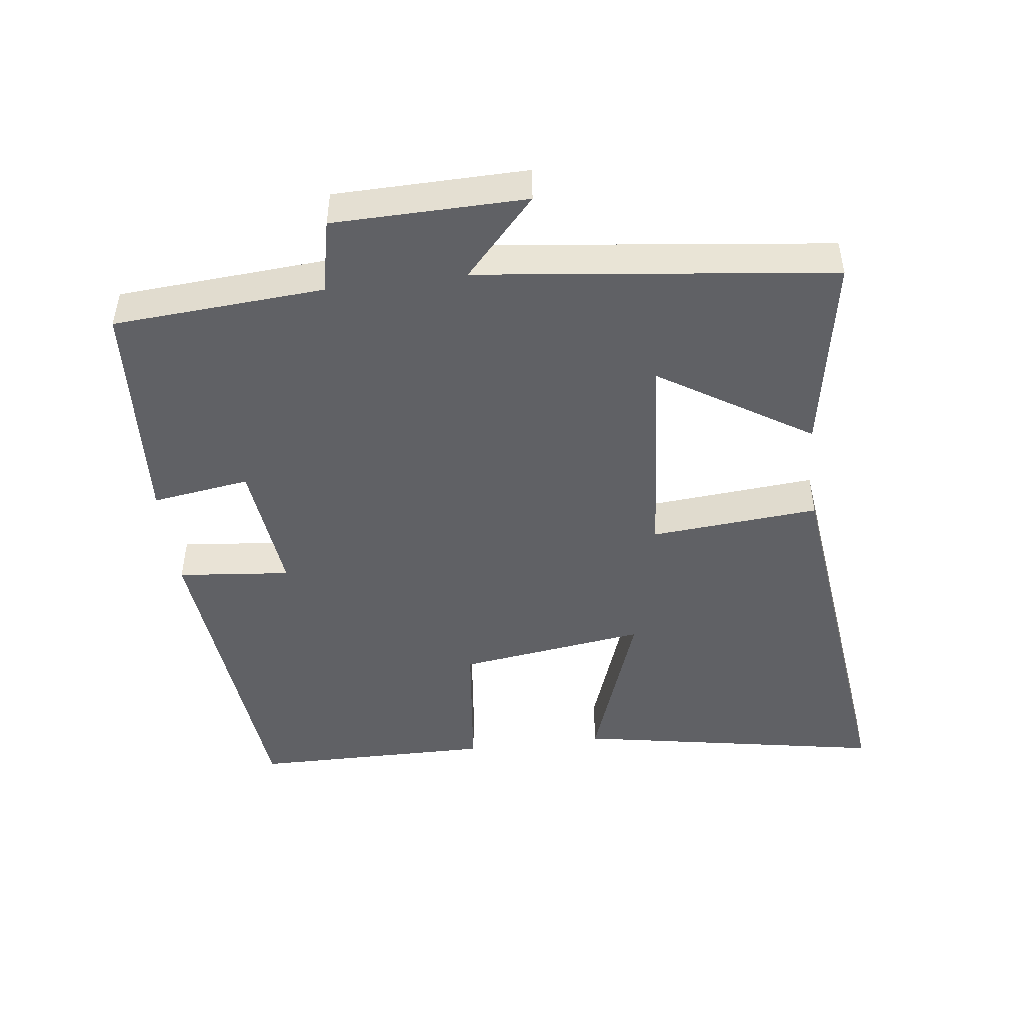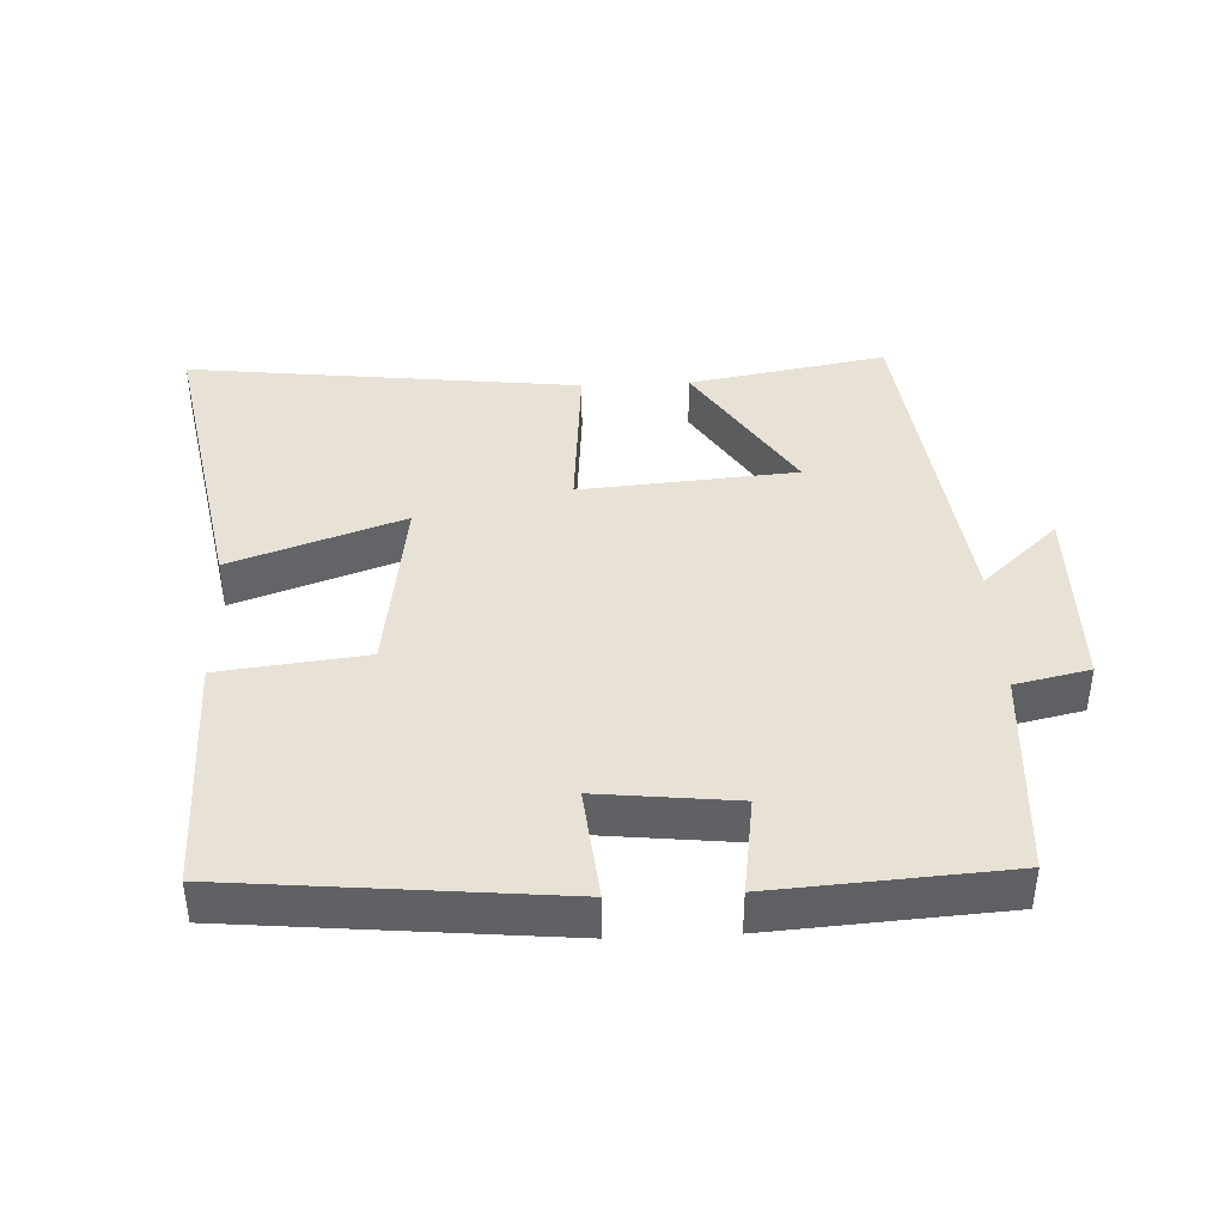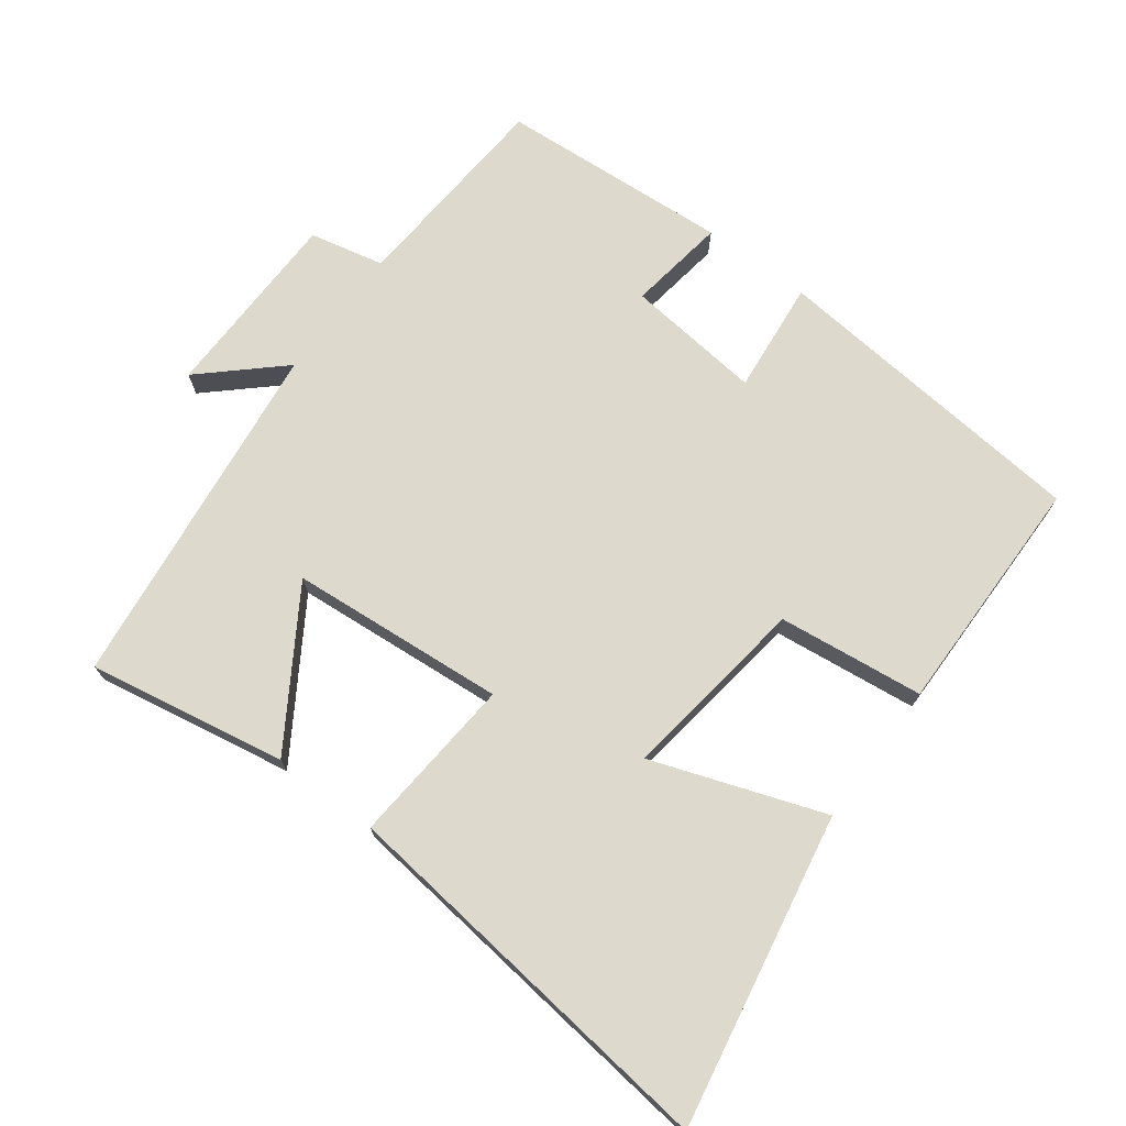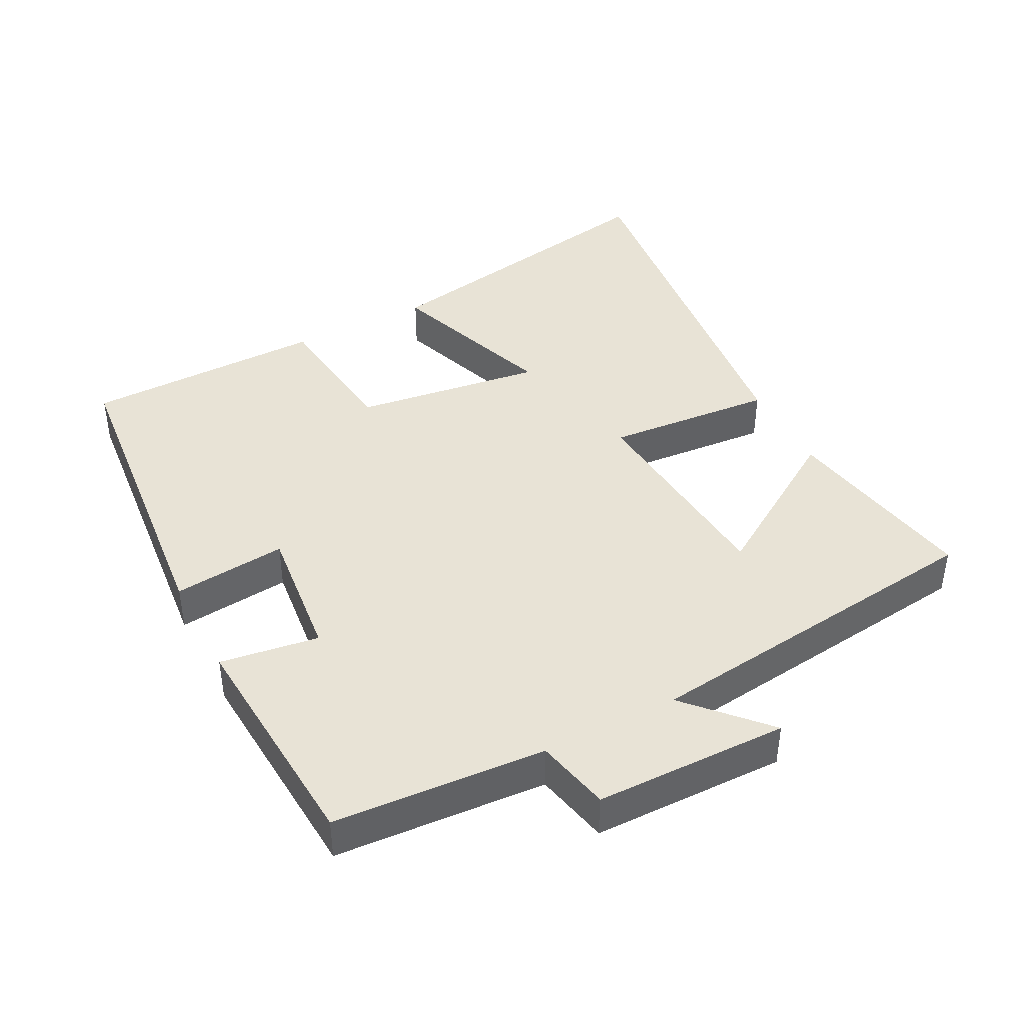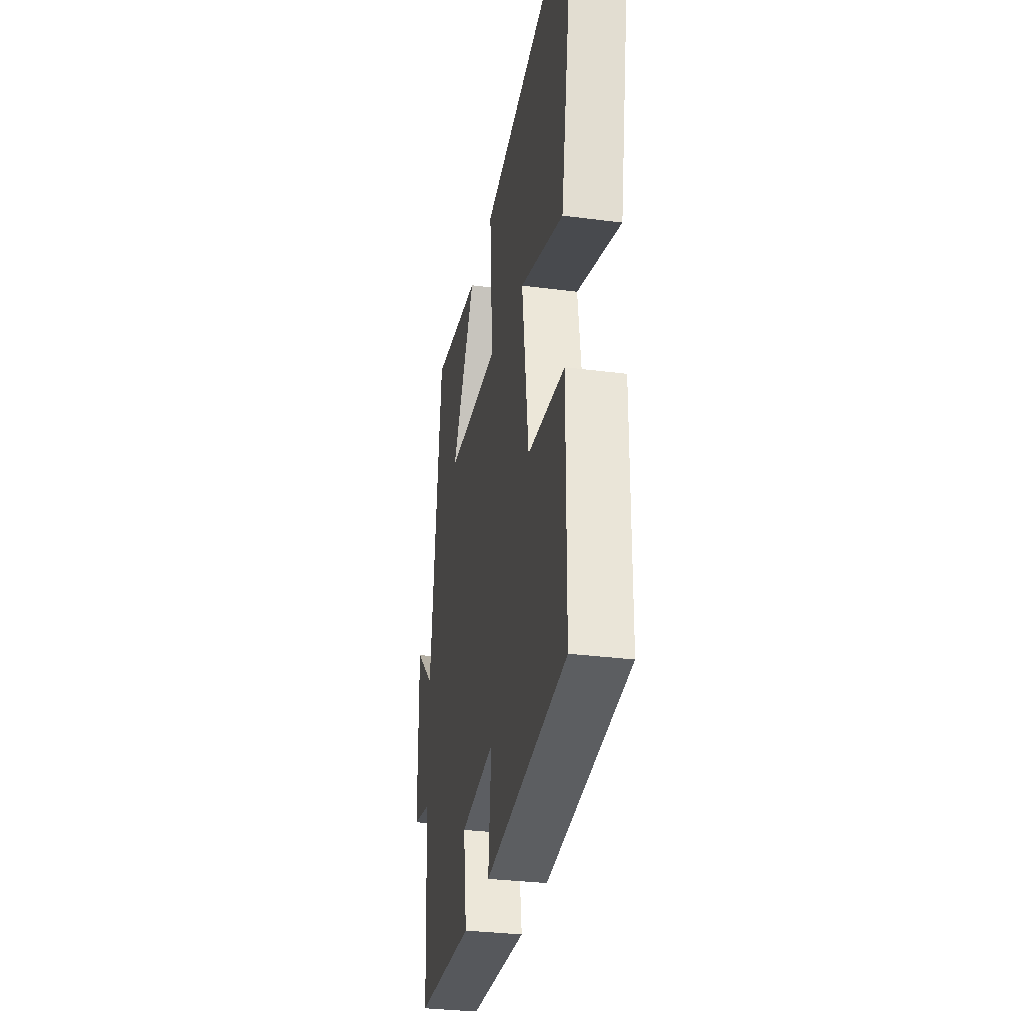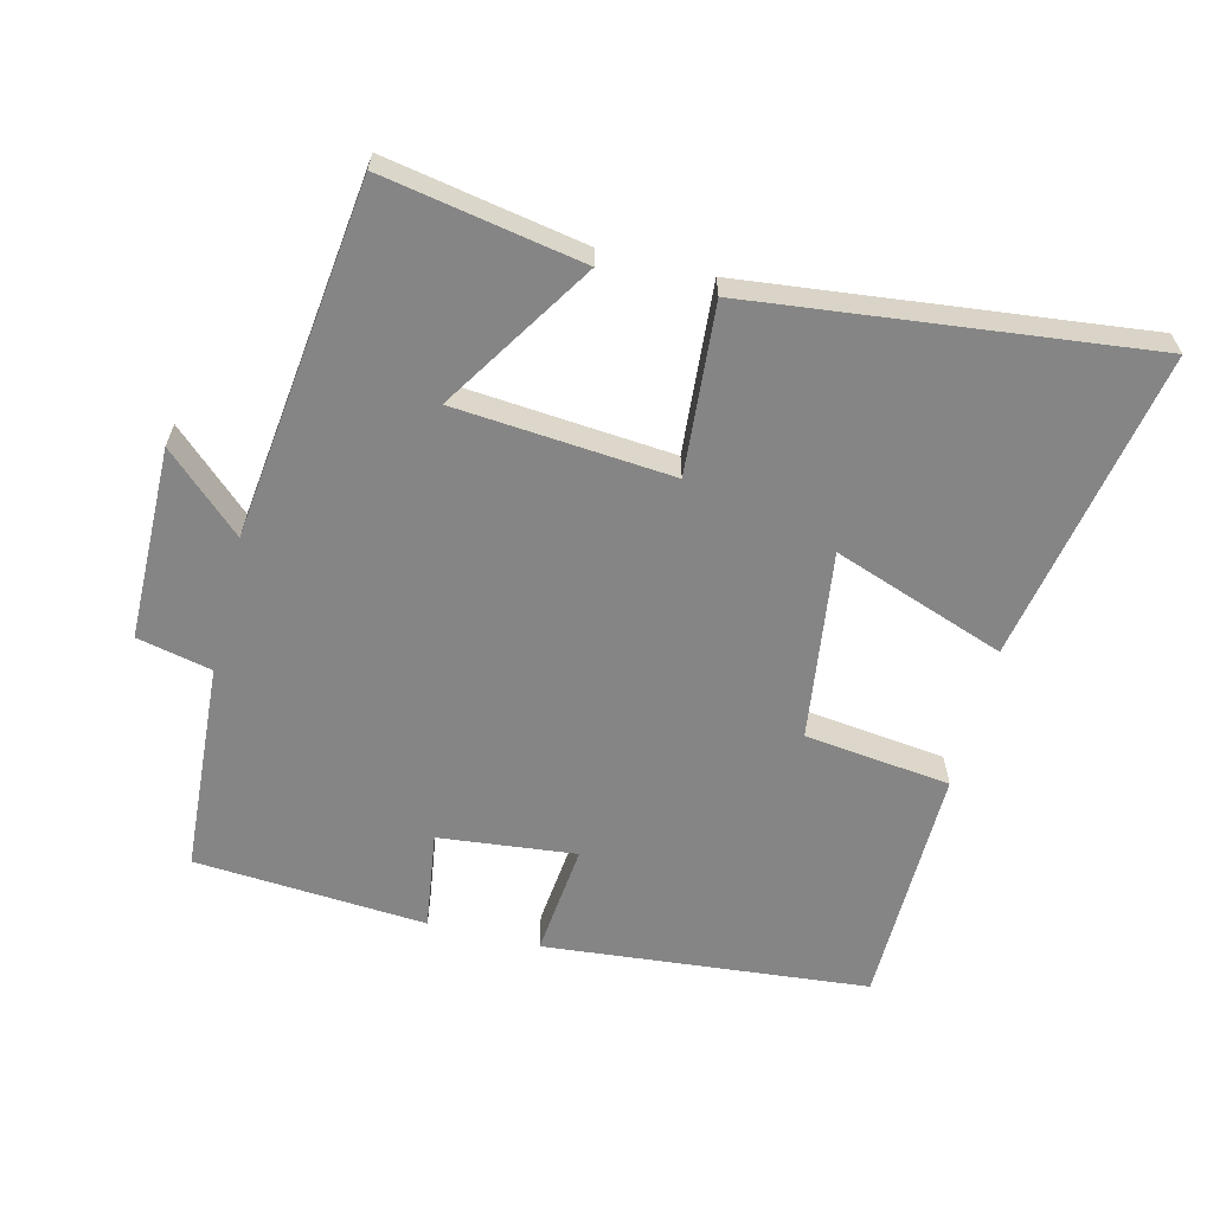
<metadata>
{"format":"obj","ext":"obj","renderer":"f3d","projection":"perspective","resolution":1024,"background":"white","views":[{"elev":-47.1,"azim":-82.7,"up":"+Y"},{"elev":40.5,"azim":177.4,"up":"+Y"},{"elev":72.0,"azim":36.8,"up":"+Y"},{"elev":41.9,"azim":-117.5,"up":"+Y"},{"elev":-32.0,"azim":79.7,"up":"+Z"},{"elev":-61.8,"azim":-14.1,"up":"+Y"}]}
</metadata>
<code>
v -0.479 0.07 -0.477
v -0.5 0.07 -0.168
v -0.609 0.07 -0.144
v -0.613 0.07 0.138
v -0.5 0.07 0.034
v -0.437 0.07 0.552
v -0.147 0.07 0.5
v -0.287 0.07 0.279
v 0.029 0.07 0.253
v 0.009 0.07 0.5
v 0.584 0.07 0.567
v 0.5 0.07 0.112
v 0.249 0.07 0.201
v 0.287 0.07 -0.075
v 0.5 0.07 -0.1
v 0.496 0.07 -0.454
v 0.022 0.07 -0.5
v 0.039 0.07 -0.334
v -0.161 0.07 -0.356
v -0.14 0.07 -0.5
v -0.479 0 -0.477
v -0.5 0 -0.168
v -0.609 0 -0.144
v -0.613 0 0.138
v -0.5 0 0.034
v -0.437 0 0.552
v -0.147 0 0.5
v -0.287 0 0.279
v 0.029 0 0.253
v 0.009 0 0.5
v 0.584 0 0.567
v 0.5 0 0.112
v 0.249 0 0.201
v 0.287 0 -0.075
v 0.5 0 -0.1
v 0.496 0 -0.454
v 0.022 0 -0.5
v 0.039 0 -0.334
v -0.161 0 -0.356
v -0.14 0 -0.5
f 19 20 1 2
f 18 19 2
f 16 17 18
f 15 16 18
f 14 15 18
f 13 14 18 2
f 10 11 12 13
f 9 10 13
f 13 2 3
f 9 13 3
f 8 9 3
f 5 6 7 8
f 5 8 3
f 3 4 5
f 22 21 40 39
f 22 39 38
f 38 37 36
f 38 36 35
f 38 35 34
f 22 38 34 33
f 33 32 31 30
f 33 30 29
f 23 22 33
f 23 33 29
f 23 29 28
f 28 27 26 25
f 23 28 25
f 25 24 23
f 1 21 22 2
f 2 22 23 3
f 3 23 24 4
f 4 24 25 5
f 5 25 26 6
f 6 26 27 7
f 7 27 28 8
f 8 28 29 9
f 9 29 30 10
f 10 30 31 11
f 11 31 32 12
f 12 32 33 13
f 13 33 34 14
f 14 34 35 15
f 15 35 36 16
f 16 36 37 17
f 17 37 38 18
f 18 38 39 19
f 19 39 40 20
f 20 40 21 1

</code>
